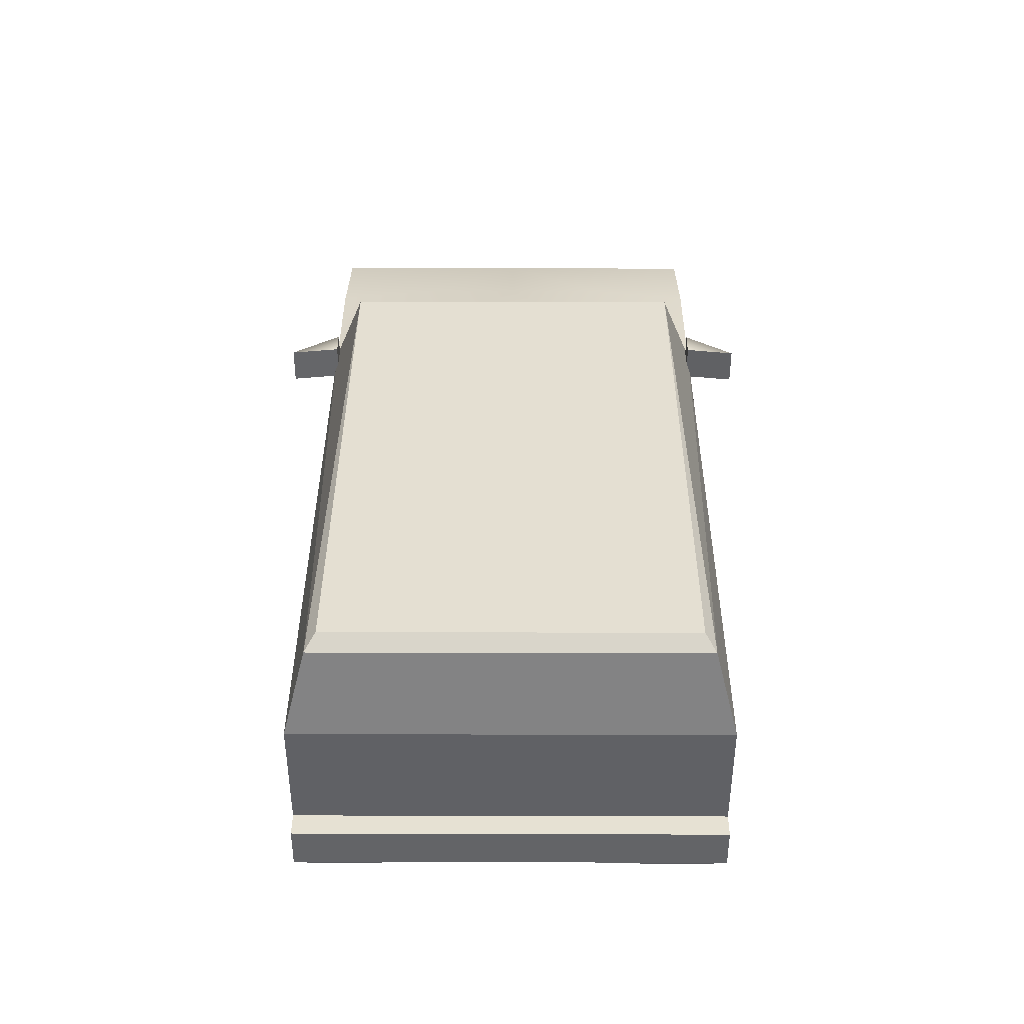
<metadata>
{"format":"obj","ext":"obj","renderer":"f3d","projection":"perspective","resolution":1024,"background":"white","views":[{"elev":38.7,"azim":90.2,"up":"+Y"}]}
</metadata>
<code>
g Mesh1 m1 h1 G_3dHH_Hummer_H2_1 Low_Poly_Hummer_v2__3cm_px_photores___by_3dHH_1 Model
v 0.04595 1.473 1.827
v -0.167 1.473 1.508
v 0.001528 1.473 1.508
f 1 2 3
v -0.167 1.707 1.508
f 1 4 2
v 0.04595 1.707 1.827
f 4 1 5
f 3 5 1
v 0.001528 1.707 1.508
f 5 3 6
f 3 4 6
f 4 3 2
f 5 6 4
g Mesh2 p1 r1 h1 G_3dHH_Hummer_H2_1 Low_Poly_Hummer_v2__3cm_px_photores___by_3dHH_1 Model
v 3.188 -0.2058 1.054
v 3.472 -1.903e-15 1.54
v 3.188 -0.2058 1.54
f 7 8 9
v 3.472 -1.903e-15 1.054
f 8 7 10
g Mesh3 p2 r1 h1 G_3dHH_Hummer_H2_1 Low_Poly_Hummer_v2__3cm_px_photores___by_3dHH_1 Model
v 3.188 0.8717 1.054
v 2.838 0.8717 1.54
v 3.188 0.8717 1.54
f 11 12 13
v 2.838 0.8717 1.054
f 12 11 14
g Mesh4 p3 r1 h1 G_3dHH_Hummer_H2_1 Low_Poly_Hummer_v2__3cm_px_photores___by_3dHH_1 Model
v 3.472 0.6659 1.054
v 3.188 0.8717 1.54
v 3.472 0.6659 1.54
f 15 16 17
v 3.188 0.8717 1.054
f 16 15 18
g Mesh5 p4 r1 h1 G_3dHH_Hummer_H2_1 Low_Poly_Hummer_v2__3cm_px_photores___by_3dHH_1 Model
v 2.838 -0.2058 1.054
v 3.188 -0.2058 1.54
v 2.838 -0.2058 1.54
f 19 20 21
v 3.188 -0.2058 1.054
f 20 19 22
g Mesh6 p5 r1 h1 G_3dHH_Hummer_H2_1 Low_Poly_Hummer_v2__3cm_px_photores___by_3dHH_1 Model
v 2.555 -1.128e-15 1.054
v 2.555 -1.128e-15 1.54
f 23 21 24
f 21 23 19
g Mesh7 p6 r1 h1 G_3dHH_Hummer_H2_1 Low_Poly_Hummer_v2__3cm_px_photores___by_3dHH_1 Model
v 3.472 -1.974e-15 1.054
v 3.58 0.333 1.54
v 3.472 -1.974e-15 1.54
f 25 26 27
v 3.58 0.333 1.054
f 26 25 28
g Mesh8 p7 r1 h1 G_3dHH_Hummer_H2_1 Low_Poly_Hummer_v2__3cm_px_photores___by_3dHH_1 Model
v 2.838 0.8717 1.054
v 2.555 0.6659 1.54
v 2.838 0.8717 1.54
f 29 30 31
v 2.555 0.6659 1.054
f 30 29 32
g Mesh9 p8 r1 h1 G_3dHH_Hummer_H2_1 Low_Poly_Hummer_v2__3cm_px_photores___by_3dHH_1 Model
v 2.447 0.333 1.054
v 2.555 -1.234e-15 1.54
v 2.447 0.333 1.54
f 33 34 35
v 2.555 -1.234e-15 1.054
f 34 33 36
g Mesh10 p9 r1 h1 G_3dHH_Hummer_H2_1 Low_Poly_Hummer_v2__3cm_px_photores___by_3dHH_1 Model
v 3.58 0.333 1.054
v 3.472 0.6659 1.54
v 3.58 0.333 1.54
f 37 38 39
v 3.472 0.6659 1.054
f 38 37 40
g Mesh11 p10 r1 h1 G_3dHH_Hummer_H2_1 Low_Poly_Hummer_v2__3cm_px_photores___by_3dHH_1 Model
v 2.555 0.6659 1.054
v 2.447 0.333 1.54
v 2.555 0.6659 1.54
f 41 42 43
v 2.447 0.333 1.054
f 42 41 44
g Mesh12 r1 h1 G_3dHH_Hummer_H2_1 Low_Poly_Hummer_v2__3cm_px_photores___by_3dHH_1 Model
v 3.472 -1.551e-15 1.54
v 2.838 -0.2058 1.54
f 45 46 20
v 2.555 -1.375e-15 1.54
f 46 45 47
v 3.58 0.333 1.54
f 47 45 48
f 47 48 42
v 3.472 0.6659 1.54
f 42 48 49
f 42 49 43
v 3.188 0.8717 1.54
f 43 49 50
f 43 50 12
g Mesh13 r1 h1 G_3dHH_Hummer_H2_1 Low_Poly_Hummer_v2__3cm_px_photores___by_3dHH_1 Model
v 2.555 -1.375e-15 1.054
v 2.838 -0.2058 1.054
f 51 22 52
v 3.472 -1.551e-15 1.054
f 22 51 53
v 3.58 0.333 1.054
f 53 51 54
f 54 51 44
v 3.472 0.6659 1.054
f 54 44 55
f 55 44 41
f 55 41 14
v 3.188 0.8717 1.054
f 55 14 56
g Mesh14 p11 r2 h1 G_3dHH_Hummer_H2_1 Low_Poly_Hummer_v2__3cm_px_photores___by_3dHH_1 Model
v -0.8579 -0.2058 1.054
v -0.5747 -1.903e-15 1.54
v -0.8579 -0.2058 1.54
f 57 58 59
v -0.5747 -1.903e-15 1.054
f 58 57 60
g Mesh15 p12 r2 h1 G_3dHH_Hummer_H2_1 Low_Poly_Hummer_v2__3cm_px_photores___by_3dHH_1 Model
v -0.8579 0.8717 1.054
v -1.208 0.8717 1.54
v -0.8579 0.8717 1.54
f 61 62 63
v -1.208 0.8717 1.054
f 62 61 64
g Mesh16 p13 r2 h1 G_3dHH_Hummer_H2_1 Low_Poly_Hummer_v2__3cm_px_photores___by_3dHH_1 Model
v -0.5747 0.6659 1.054
v -0.8579 0.8717 1.54
v -0.5747 0.6659 1.54
f 65 66 67
v -0.8579 0.8717 1.054
f 66 65 68
g Mesh17 p14 r2 h1 G_3dHH_Hummer_H2_1 Low_Poly_Hummer_v2__3cm_px_photores___by_3dHH_1 Model
v -1.208 -0.2058 1.054
v -0.8579 -0.2058 1.54
v -1.208 -0.2058 1.54
f 69 70 71
v -0.8579 -0.2058 1.054
f 70 69 72
g Mesh18 p15 r2 h1 G_3dHH_Hummer_H2_1 Low_Poly_Hummer_v2__3cm_px_photores___by_3dHH_1 Model
v -1.491 -1.128e-15 1.054
v -1.491 -1.128e-15 1.54
f 73 71 74
f 71 73 69
g Mesh19 p16 r2 h1 G_3dHH_Hummer_H2_1 Low_Poly_Hummer_v2__3cm_px_photores___by_3dHH_1 Model
v -0.5747 -1.974e-15 1.054
v -0.4665 0.333 1.54
v -0.5747 -1.974e-15 1.54
f 75 76 77
v -0.4665 0.333 1.054
f 76 75 78
g Mesh20 p17 r2 h1 G_3dHH_Hummer_H2_1 Low_Poly_Hummer_v2__3cm_px_photores___by_3dHH_1 Model
v -1.208 0.8717 1.054
v -1.491 0.6659 1.54
v -1.208 0.8717 1.54
f 79 80 81
v -1.491 0.6659 1.054
f 80 79 82
g Mesh21 p18 r2 h1 G_3dHH_Hummer_H2_1 Low_Poly_Hummer_v2__3cm_px_photores___by_3dHH_1 Model
v -1.599 0.333 1.054
v -1.491 -1.234e-15 1.54
v -1.599 0.333 1.54
f 83 84 85
v -1.491 -1.234e-15 1.054
f 84 83 86
g Mesh22 p19 r2 h1 G_3dHH_Hummer_H2_1 Low_Poly_Hummer_v2__3cm_px_photores___by_3dHH_1 Model
v -0.4665 0.333 1.054
v -0.5747 0.6659 1.54
v -0.4665 0.333 1.54
f 87 88 89
v -0.5747 0.6659 1.054
f 88 87 90
g Mesh23 p20 r2 h1 G_3dHH_Hummer_H2_1 Low_Poly_Hummer_v2__3cm_px_photores___by_3dHH_1 Model
v -1.491 0.6659 1.054
v -1.599 0.333 1.54
v -1.491 0.6659 1.54
f 91 92 93
v -1.599 0.333 1.054
f 92 91 94
g Mesh24 r2 h1 G_3dHH_Hummer_H2_1 Low_Poly_Hummer_v2__3cm_px_photores___by_3dHH_1 Model
v -0.5747 -1.551e-15 1.54
v -1.208 -0.2058 1.54
v -0.8579 -0.2058 1.54
f 95 96 97
v -1.491 -1.375e-15 1.54
f 96 95 98
v -0.4665 0.333 1.54
f 98 95 99
f 98 99 92
v -0.5747 0.6659 1.54
f 92 99 100
f 92 100 93
v -0.8579 0.8717 1.54
f 93 100 101
f 93 101 62
g Mesh25 r2 h1 G_3dHH_Hummer_H2_1 Low_Poly_Hummer_v2__3cm_px_photores___by_3dHH_1 Model
v -1.491 -1.375e-15 1.054
v -0.8579 -0.2058 1.054
v -1.208 -0.2058 1.054
f 102 103 104
v -0.5747 -1.551e-15 1.054
f 103 102 105
v -0.4665 0.333 1.054
f 105 102 106
f 106 102 94
v -0.5747 0.6659 1.054
f 106 94 107
f 107 94 91
f 107 91 64
v -0.8579 0.8717 1.054
f 107 64 108
g Mesh26 h1 G_3dHH_Hummer_H2_1 Low_Poly_Hummer_v2__3cm_px_photores___by_3dHH_1 Model
v 2.027 0.2201 1.43
v 2.284 0.5301 1.54
v 2.186 0.4118 1.54
f 109 110 111
v 2.284 0.5301 0.9858
f 110 109 112
v 2.027 0.2201 0.9858
f 112 109 113
v -0.337 0.2201 1.43
f 109 114 113
f 111 114 109
v -0.337 0.4118 1.54
f 114 111 115
v -0.6328 1.038 1.54
f 111 116 115
f 116 111 110
v 2.51 0.9885 1.54
f 116 110 117
v 2.51 0.9885 0.9858
f 110 118 117
f 118 110 112
v 3.427 1.02 0.9858
f 112 119 118
v 3.681 0.4338 0.9858
f 112 120 119
f 113 120 112
v 3.241 0.2201 0.9858
f 120 113 121
v 3.241 0.2201 0.2085
f 113 122 121
f 114 122 113
v -0.337 0.2201 0.9858
f 123 122 114
v -1.295 0.2201 0.9858
f 124 122 123
v -1.295 0.2201 0.2085
f 122 124 125
v -1.636 0.2903 0.9858
f 126 125 124
v -1.636 0.2903 0.2085
f 125 126 127
v -1.732 0.2903 0.9858
f 128 127 126
v -1.732 0.2903 0.2085
f 127 128 129
v -1.889 0.4118 0.2085
f 128 130 129
v -1.889 0.4118 1.189
f 130 128 131
v -1.636 0.4118 1.189
f 128 132 131
f 132 128 126
v -1.636 0.8646 0.9858
f 133 132 126
v -1.636 0.7036 1.25
f 133 134 132
v -1.636 0.8646 1.54
f 135 134 133
v -1.636 0.7895 1.54
f 134 135 136
v -1.889 0.7895 1.54
f 135 137 136
v -1.889 0.8646 1.54
f 137 135 138
v -1.889 0.8646 0.2085
f 135 139 138
v -1.636 0.8646 0.2085
f 139 135 140
f 140 135 133
v -1.636 0.9092 0.2085
f 133 141 140
v -1.636 0.9092 0.9858
f 141 133 142
v -0.6328 1.038 0.9858
f 133 143 142
v -0.337 0.4118 0.9858
f 133 144 143
f 126 144 133
f 124 144 126
f 144 124 123
f 114 144 123
f 144 114 115
f 115 143 144
f 143 115 116
v -0.7406 1.106 1.54
f 145 143 116
v -0.7406 1.106 0.9858
f 143 145 146
v -1.486 1.106 1.54
f 147 146 145
v -1.486 1.106 0.9858
f 146 147 148
v -1.575 1.048 1.54
f 149 148 147
v -1.575 1.048 0.9858
f 148 149 150
v -1.636 0.9612 0.9858
f 149 151 150
v -1.636 0.9612 1.54
f 151 149 152
v -1.889 1.048 1.54
f 153 152 149
v -1.889 0.9092 1.54
f 154 152 153
v -1.636 0.9092 1.54
f 152 154 155
v -1.889 0.9092 0.2085
f 156 155 154
f 155 156 141
f 155 141 142
f 142 152 155
f 152 142 151
f 142 143 151
f 151 143 150
f 150 143 146
f 150 146 148
f 153 156 154
v -1.889 1.048 0.2085
f 156 153 157
v -1.807 1.302 0.2085
f 153 158 157
v -1.807 1.302 1.54
f 158 153 159
f 153 147 159
f 153 149 147
v 3.853 1.576 1.54
f 147 160 159
f 145 160 147
v 2.624 1.084 1.54
f 161 160 145
v 3.316 1.084 1.54
f 162 160 161
v 3.427 1.02 1.54
f 163 160 162
v 3.831 0.8497 1.54
f 163 164 160
v 3.978 0.5929 1.54
f 163 165 164
v 3.681 0.4338 1.54
f 166 165 163
v 3.788 0.4338 1.54
f 165 166 167
v 3.788 0.4338 0.2085
f 166 168 167
f 120 168 166
v 3.681 0.4338 0.2085
f 168 120 169
f 121 169 120
f 169 121 122
f 166 119 120
f 119 166 163
f 162 119 163
v 3.316 1.084 0.9858
f 119 162 170
f 161 170 162
v 2.624 1.084 0.9858
f 170 161 171
f 117 171 161
f 171 117 118
f 118 119 171
f 171 119 170
f 116 117 161
f 116 161 145
v 3.978 0.5929 0.2085
f 172 167 168
f 167 172 165
v 3.978 0.8497 1.54
f 172 173 165
v 3.978 0.8497 0.2085
f 173 172 174
v 3.831 0.8497 0.2085
f 175 173 174
f 173 175 164
f 175 160 164
v 3.853 1.576 0.2085
f 160 175 176
v 3.755 2.138 1.396
f 176 177 160
v 3.755 2.138 0.2085
f 177 176 178
v 3.658 2.208 0.2085
f 179 177 178
v 3.658 2.208 1.329
f 177 179 180
v -0.02862 2.103 0.2085
f 181 180 179
v -0.02862 2.103 0.874
f 182 180 181
v -0.02862 2.103 1.316
f 180 182 183
v -0.3142 1.629 0.874
f 184 183 182
v -0.2735 1.47 1.54
f 184 185 183
v -1.115 1.513 0.874
f 185 184 186
v -1.115 1.513 0.2085
f 184 187 186
v -0.3142 1.629 0.2085
f 187 184 188
f 184 181 188
f 181 184 182
f 158 186 187
f 186 158 159
v -1.115 1.449 1.54
f 186 159 189
f 159 160 189
f 189 160 185
f 177 185 160
f 177 183 185
f 180 183 177
f 185 186 189
f 164 165 173
f 139 137 138
v -1.889 0.7036 1.25
f 137 139 190
f 190 139 131
f 131 139 130
f 131 134 190
f 134 131 132
f 136 190 134
f 190 136 137
g Mesh27 m2 h2 G_3dHH_Hummer_H2_1 Low_Poly_Hummer_v2__3cm_px_photores___by_3dHH_1 Model
v 0.001528 1.473 -1.091
v -0.167 1.473 -1.091
v 0.04595 1.473 -1.41
f 191 192 193
v -0.167 1.707 -1.091
f 192 191 194
v 0.001528 1.707 -1.091
f 195 194 191
v 0.04595 1.707 -1.41
f 194 195 196
f 195 191 196
f 193 196 191
f 196 193 194
f 192 194 193
g Mesh28 p21 r3 h2 G_3dHH_Hummer_H2_1 Low_Poly_Hummer_v2__3cm_px_photores___by_3dHH_1 Model
v 3.188 -0.2058 -1.122
v 3.472 -1.903e-15 -1.122
v 3.188 -0.2058 -0.6369
f 197 198 199
v 3.472 -1.903e-15 -0.6369
f 200 199 198
g Mesh29 p22 r3 h2 G_3dHH_Hummer_H2_1 Low_Poly_Hummer_v2__3cm_px_photores___by_3dHH_1 Model
v 3.188 0.8717 -1.122
v 2.838 0.8717 -1.122
v 3.188 0.8717 -0.6369
f 201 202 203
v 2.838 0.8717 -0.6369
f 204 203 202
g Mesh30 p23 r3 h2 G_3dHH_Hummer_H2_1 Low_Poly_Hummer_v2__3cm_px_photores___by_3dHH_1 Model
v 3.472 0.6659 -1.122
v 3.188 0.8717 -1.122
v 3.472 0.6659 -0.6369
f 205 206 207
v 3.188 0.8717 -0.6369
f 208 207 206
g Mesh31 p24 r3 h2 G_3dHH_Hummer_H2_1 Low_Poly_Hummer_v2__3cm_px_photores___by_3dHH_1 Model
v 2.838 -0.2058 -1.122
v 3.188 -0.2058 -1.122
v 2.838 -0.2058 -0.6369
f 209 210 211
v 3.188 -0.2058 -0.6369
f 212 211 210
g Mesh32 p25 r3 h2 G_3dHH_Hummer_H2_1 Low_Poly_Hummer_v2__3cm_px_photores___by_3dHH_1 Model
v 2.555 -1.128e-15 -1.122
v 2.555 -1.128e-15 -0.6369
f 213 209 214
f 211 214 209
g Mesh33 p26 r3 h2 G_3dHH_Hummer_H2_1 Low_Poly_Hummer_v2__3cm_px_photores___by_3dHH_1 Model
v 3.472 -1.974e-15 -1.122
v 3.58 0.333 -1.122
v 3.472 -1.974e-15 -0.6369
f 215 216 217
v 3.58 0.333 -0.6369
f 218 217 216
g Mesh34 p27 r3 h2 G_3dHH_Hummer_H2_1 Low_Poly_Hummer_v2__3cm_px_photores___by_3dHH_1 Model
v 2.838 0.8717 -1.122
v 2.555 0.6659 -1.122
v 2.838 0.8717 -0.6369
f 219 220 221
v 2.555 0.6659 -0.6369
f 222 221 220
g Mesh35 p28 r3 h2 G_3dHH_Hummer_H2_1 Low_Poly_Hummer_v2__3cm_px_photores___by_3dHH_1 Model
v 2.447 0.333 -1.122
v 2.555 -1.234e-15 -1.122
v 2.447 0.333 -0.6369
f 223 224 225
v 2.555 -1.234e-15 -0.6369
f 226 225 224
g Mesh36 p29 r3 h2 G_3dHH_Hummer_H2_1 Low_Poly_Hummer_v2__3cm_px_photores___by_3dHH_1 Model
v 3.58 0.333 -1.122
v 3.472 0.6659 -1.122
v 3.58 0.333 -0.6369
f 227 228 229
v 3.472 0.6659 -0.6369
f 230 229 228
g Mesh37 p30 r3 h2 G_3dHH_Hummer_H2_1 Low_Poly_Hummer_v2__3cm_px_photores___by_3dHH_1 Model
v 2.555 0.6659 -1.122
v 2.447 0.333 -1.122
v 2.555 0.6659 -0.6369
f 231 232 233
v 2.447 0.333 -0.6369
f 234 233 232
g Mesh38 r3 h2 G_3dHH_Hummer_H2_1 Low_Poly_Hummer_v2__3cm_px_photores___by_3dHH_1 Model
v 2.838 -0.2058 -1.122
v 3.472 -1.551e-15 -1.122
f 210 235 236
v 2.555 -1.375e-15 -1.122
f 237 236 235
v 3.58 0.333 -1.122
f 238 236 237
f 232 238 237
v 3.472 0.6659 -1.122
f 239 238 232
f 231 239 232
v 3.188 0.8717 -1.122
f 240 239 231
f 202 240 231
g Mesh39 r3 h2 G_3dHH_Hummer_H2_1 Low_Poly_Hummer_v2__3cm_px_photores___by_3dHH_1 Model
v 2.838 -0.2058 -0.6369
v 2.555 -1.375e-15 -0.6369
f 241 212 242
v 3.472 -1.551e-15 -0.6369
f 243 242 212
v 3.58 0.333 -0.6369
f 244 242 243
f 234 242 244
v 3.472 0.6659 -0.6369
f 245 234 244
f 233 234 245
f 204 233 245
v 3.188 0.8717 -0.6369
f 246 204 245
g Mesh40 p31 r4 h2 G_3dHH_Hummer_H2_1 Low_Poly_Hummer_v2__3cm_px_photores___by_3dHH_1 Model
v -0.8579 -0.2058 -1.122
v -0.5747 -1.903e-15 -1.122
v -0.8579 -0.2058 -0.6369
f 247 248 249
v -0.5747 -1.903e-15 -0.6369
f 250 249 248
g Mesh41 p32 r4 h2 G_3dHH_Hummer_H2_1 Low_Poly_Hummer_v2__3cm_px_photores___by_3dHH_1 Model
v -0.8579 0.8717 -1.122
v -1.208 0.8717 -1.122
v -0.8579 0.8717 -0.6369
f 251 252 253
v -1.208 0.8717 -0.6369
f 254 253 252
g Mesh42 p33 r4 h2 G_3dHH_Hummer_H2_1 Low_Poly_Hummer_v2__3cm_px_photores___by_3dHH_1 Model
v -0.5747 0.6659 -1.122
v -0.8579 0.8717 -1.122
v -0.5747 0.6659 -0.6369
f 255 256 257
v -0.8579 0.8717 -0.6369
f 258 257 256
g Mesh43 p34 r4 h2 G_3dHH_Hummer_H2_1 Low_Poly_Hummer_v2__3cm_px_photores___by_3dHH_1 Model
v -1.208 -0.2058 -1.122
v -0.8579 -0.2058 -1.122
v -1.208 -0.2058 -0.6369
f 259 260 261
v -0.8579 -0.2058 -0.6369
f 262 261 260
g Mesh44 p35 r4 h2 G_3dHH_Hummer_H2_1 Low_Poly_Hummer_v2__3cm_px_photores___by_3dHH_1 Model
v -1.491 -1.128e-15 -1.122
v -1.491 -1.128e-15 -0.6369
f 263 259 264
f 261 264 259
g Mesh45 p36 r4 h2 G_3dHH_Hummer_H2_1 Low_Poly_Hummer_v2__3cm_px_photores___by_3dHH_1 Model
v -0.5747 -1.974e-15 -1.122
v -0.4665 0.333 -1.122
v -0.5747 -1.974e-15 -0.6369
f 265 266 267
v -0.4665 0.333 -0.6369
f 268 267 266
g Mesh46 p37 r4 h2 G_3dHH_Hummer_H2_1 Low_Poly_Hummer_v2__3cm_px_photores___by_3dHH_1 Model
v -1.208 0.8717 -1.122
v -1.491 0.6659 -1.122
v -1.208 0.8717 -0.6369
f 269 270 271
v -1.491 0.6659 -0.6369
f 272 271 270
g Mesh47 p38 r4 h2 G_3dHH_Hummer_H2_1 Low_Poly_Hummer_v2__3cm_px_photores___by_3dHH_1 Model
v -1.599 0.333 -1.122
v -1.491 -1.234e-15 -1.122
v -1.599 0.333 -0.6369
f 273 274 275
v -1.491 -1.234e-15 -0.6369
f 276 275 274
g Mesh48 p39 r4 h2 G_3dHH_Hummer_H2_1 Low_Poly_Hummer_v2__3cm_px_photores___by_3dHH_1 Model
v -0.4665 0.333 -1.122
v -0.5747 0.6659 -1.122
v -0.4665 0.333 -0.6369
f 277 278 279
v -0.5747 0.6659 -0.6369
f 280 279 278
g Mesh49 p40 r4 h2 G_3dHH_Hummer_H2_1 Low_Poly_Hummer_v2__3cm_px_photores___by_3dHH_1 Model
v -1.491 0.6659 -1.122
v -1.599 0.333 -1.122
v -1.491 0.6659 -0.6369
f 281 282 283
v -1.599 0.333 -0.6369
f 284 283 282
g Mesh50 r4 h2 G_3dHH_Hummer_H2_1 Low_Poly_Hummer_v2__3cm_px_photores___by_3dHH_1 Model
v -0.8579 -0.2058 -1.122
v -1.208 -0.2058 -1.122
v -0.5747 -1.551e-15 -1.122
f 285 286 287
v -1.491 -1.375e-15 -1.122
f 288 287 286
v -0.4665 0.333 -1.122
f 289 287 288
f 282 289 288
v -0.5747 0.6659 -1.122
f 290 289 282
f 281 290 282
v -0.8579 0.8717 -1.122
f 291 290 281
f 252 291 281
g Mesh51 r4 h2 G_3dHH_Hummer_H2_1 Low_Poly_Hummer_v2__3cm_px_photores___by_3dHH_1 Model
v -1.208 -0.2058 -0.6369
v -0.8579 -0.2058 -0.6369
v -1.491 -1.375e-15 -0.6369
f 292 293 294
v -0.5747 -1.551e-15 -0.6369
f 295 294 293
v -0.4665 0.333 -0.6369
f 296 294 295
f 284 294 296
v -0.5747 0.6659 -0.6369
f 297 284 296
f 283 284 297
f 254 283 297
v -0.8579 0.8717 -0.6369
f 298 254 297
g Mesh52 h2 G_3dHH_Hummer_H2_1 Low_Poly_Hummer_v2__3cm_px_photores___by_3dHH_1 Model
v 2.186 0.4118 -1.122
v 2.284 0.5301 -1.122
v 2.027 0.2201 -1.013
f 299 300 301
v -0.6328 1.038 -1.122
f 300 299 302
v -0.337 0.4118 -1.122
f 303 302 299
v -0.6328 1.038 -0.5688
f 302 303 304
v -0.337 0.4118 -0.5688
f 305 304 303
v -1.636 0.8646 -0.5688
f 304 305 306
v -1.636 0.2903 -0.5688
f 306 305 307
v -1.295 0.2201 -0.5688
f 307 305 308
v -0.337 0.2201 -0.5688
f 309 308 305
v 3.241 0.2201 0.2085
f 309 310 308
v -0.337 0.2201 -1.013
f 311 310 309
v 2.027 0.2201 -0.5688
f 312 310 311
v 3.241 0.2201 -0.5688
f 313 310 312
v 3.681 0.4338 0.2085
f 310 313 314
v 3.681 0.4338 -0.5688
f 315 314 313
v 3.788 0.4338 0.2085
f 314 315 316
v 3.681 0.4338 -1.122
f 317 316 315
v 3.788 0.4338 -1.122
f 318 316 317
v 3.978 0.5929 0.2085
f 316 318 319
v 3.978 0.5929 -1.122
f 320 319 318
v 3.978 0.8497 -1.122
f 320 321 319
v 3.831 0.8497 -1.122
f 321 320 322
v 3.427 1.02 -1.122
f 322 320 323
f 323 320 317
f 318 317 320
v 3.427 1.02 -0.5688
f 323 317 324
f 315 324 317
v 2.284 0.5301 -0.5688
f 324 315 325
f 325 315 312
f 313 312 315
f 312 301 325
f 312 311 301
f 301 311 299
f 303 299 311
f 303 311 305
f 309 305 311
f 325 301 300
v 2.51 0.9885 -0.5688
f 325 300 326
v 2.51 0.9885 -1.122
f 327 326 300
v 2.624 1.084 -0.5688
f 326 327 328
v 2.624 1.084 -1.122
f 329 328 327
v 3.316 1.084 -0.5688
f 328 329 330
v 3.316 1.084 -1.122
f 331 330 329
f 330 331 324
f 323 324 331
v 3.853 1.576 -1.122
f 331 332 323
f 329 332 331
v -0.7406 1.106 -1.122
f 333 332 329
v -1.486 1.106 -1.122
f 334 332 333
v -1.807 1.302 -1.122
f 335 332 334
v -1.115 1.449 -1.122
f 336 332 335
v -0.2735 1.47 -1.122
f 337 332 336
v 3.755 2.138 -0.9788
f 332 337 338
v -0.02862 2.103 -0.8989
f 337 339 338
v -0.3142 1.629 -0.457
f 339 337 340
v -1.115 1.513 -0.457
f 341 340 337
v -1.115 1.513 0.2085
f 341 342 340
v -1.807 1.302 0.2085
f 342 341 343
f 335 343 341
v -1.889 1.048 -1.122
f 335 344 343
f 335 334 344
v -1.575 1.048 -1.122
f 334 345 344
v -1.486 1.106 -0.5688
f 334 346 345
v -0.7406 1.106 -0.5688
f 346 334 347
f 333 347 334
f 347 333 304
f 302 304 333
f 333 329 302
f 329 327 302
f 327 300 302
v -1.575 1.048 -0.5688
f 347 304 348
v -1.636 0.9612 -0.5688
f 348 304 349
v -1.636 0.9092 -0.5688
f 349 304 350
f 350 304 306
v -1.636 0.9092 0.2085
f 350 306 351
v -1.636 0.8646 0.2085
f 352 351 306
v -1.636 0.8646 -1.122
f 306 353 352
v -1.636 0.7036 -0.8334
f 306 354 353
v -1.636 0.4118 -0.7722
f 355 354 306
v -1.889 0.4118 -0.7722
f 355 356 354
v -1.732 0.2903 -0.5688
f 356 355 357
f 307 357 355
v -1.636 0.2903 0.2085
f 307 358 357
v -1.295 0.2201 0.2085
f 358 307 359
f 308 359 307
f 359 308 310
v -1.732 0.2903 0.2085
f 360 357 358
v -1.889 0.4118 0.2085
f 360 361 357
f 356 357 361
v -1.889 0.8646 0.2085
f 361 362 356
v -1.889 0.7036 -0.8334
f 356 362 363
v -1.889 0.7895 -1.122
f 363 362 364
v -1.889 0.8646 -1.122
f 365 364 362
f 365 353 364
f 365 362 353
f 352 353 362
v -1.636 0.7895 -1.122
f 366 364 353
f 364 366 363
f 354 363 366
f 363 354 356
f 366 353 354
f 307 355 306
v -1.636 0.9092 -1.122
f 350 351 367
v -1.889 0.9092 0.2085
f 351 368 367
v -1.889 0.9092 -1.122
f 369 367 368
v -1.636 0.9612 -1.122
f 367 369 370
f 344 370 369
f 345 370 344
f 370 345 349
f 348 349 345
f 348 345 346
f 346 347 348
f 349 350 370
f 367 370 350
f 369 368 344
v -1.889 1.048 0.2085
f 371 344 368
f 371 343 344
f 336 335 341
f 336 341 337
v -0.3142 1.629 0.2085
f 372 340 342
v -0.02862 2.103 0.2085
f 372 373 340
v -0.02862 2.103 -0.457
f 374 340 373
f 374 339 340
v 3.658 2.208 -0.9119
f 339 374 375
f 373 375 374
v 3.658 2.208 0.2085
f 376 375 373
f 375 376 338
v 3.755 2.138 0.2085
f 377 338 376
v 3.853 1.576 0.2085
f 377 378 338
f 332 338 378
v 3.831 0.8497 0.2085
f 378 379 332
f 322 332 379
f 332 322 323
f 322 379 321
v 3.978 0.8497 0.2085
f 380 321 379
f 380 319 321
f 338 339 375
f 330 324 328
f 328 324 326
f 326 324 325

</code>
